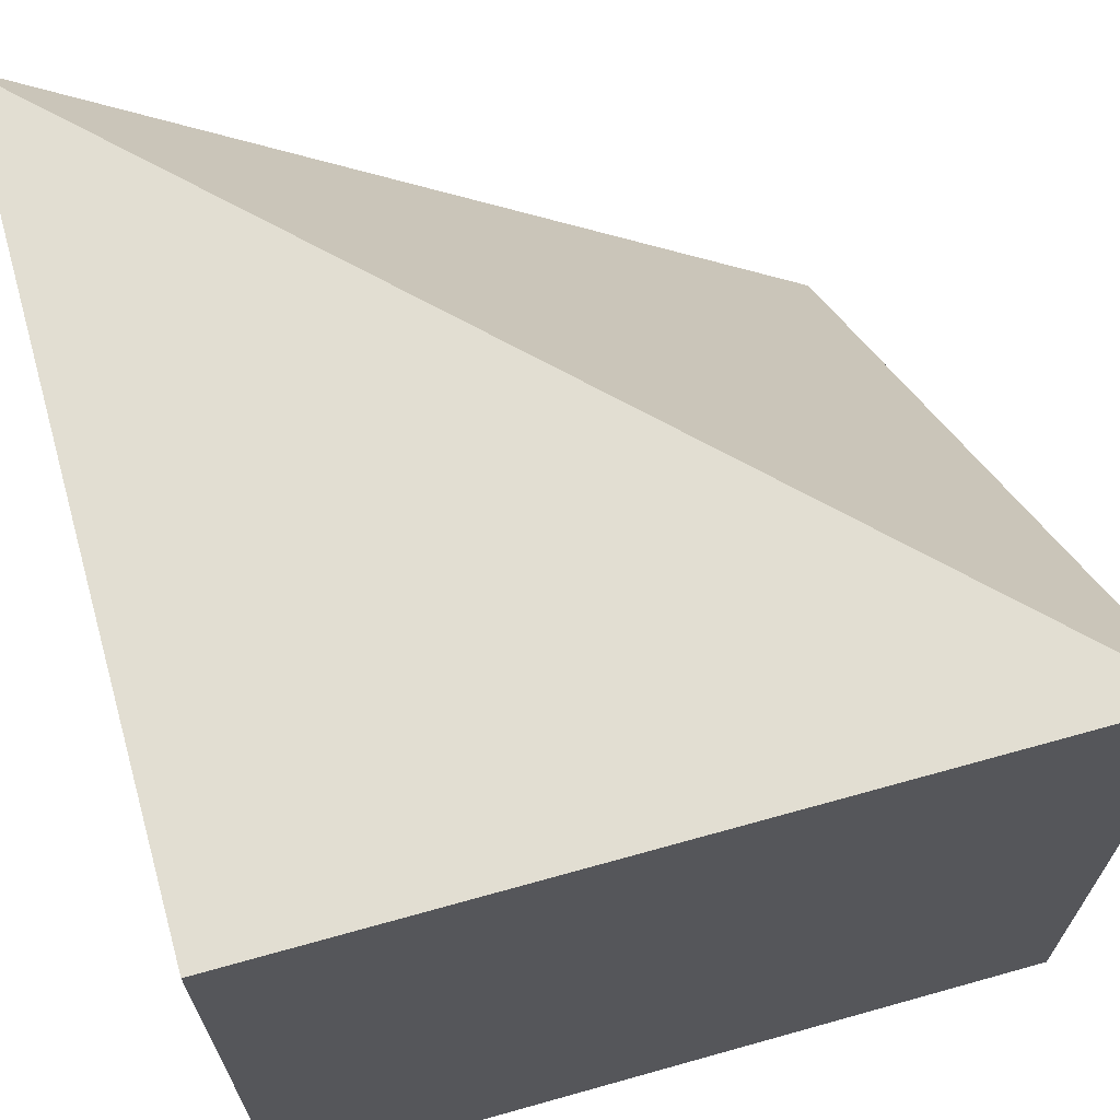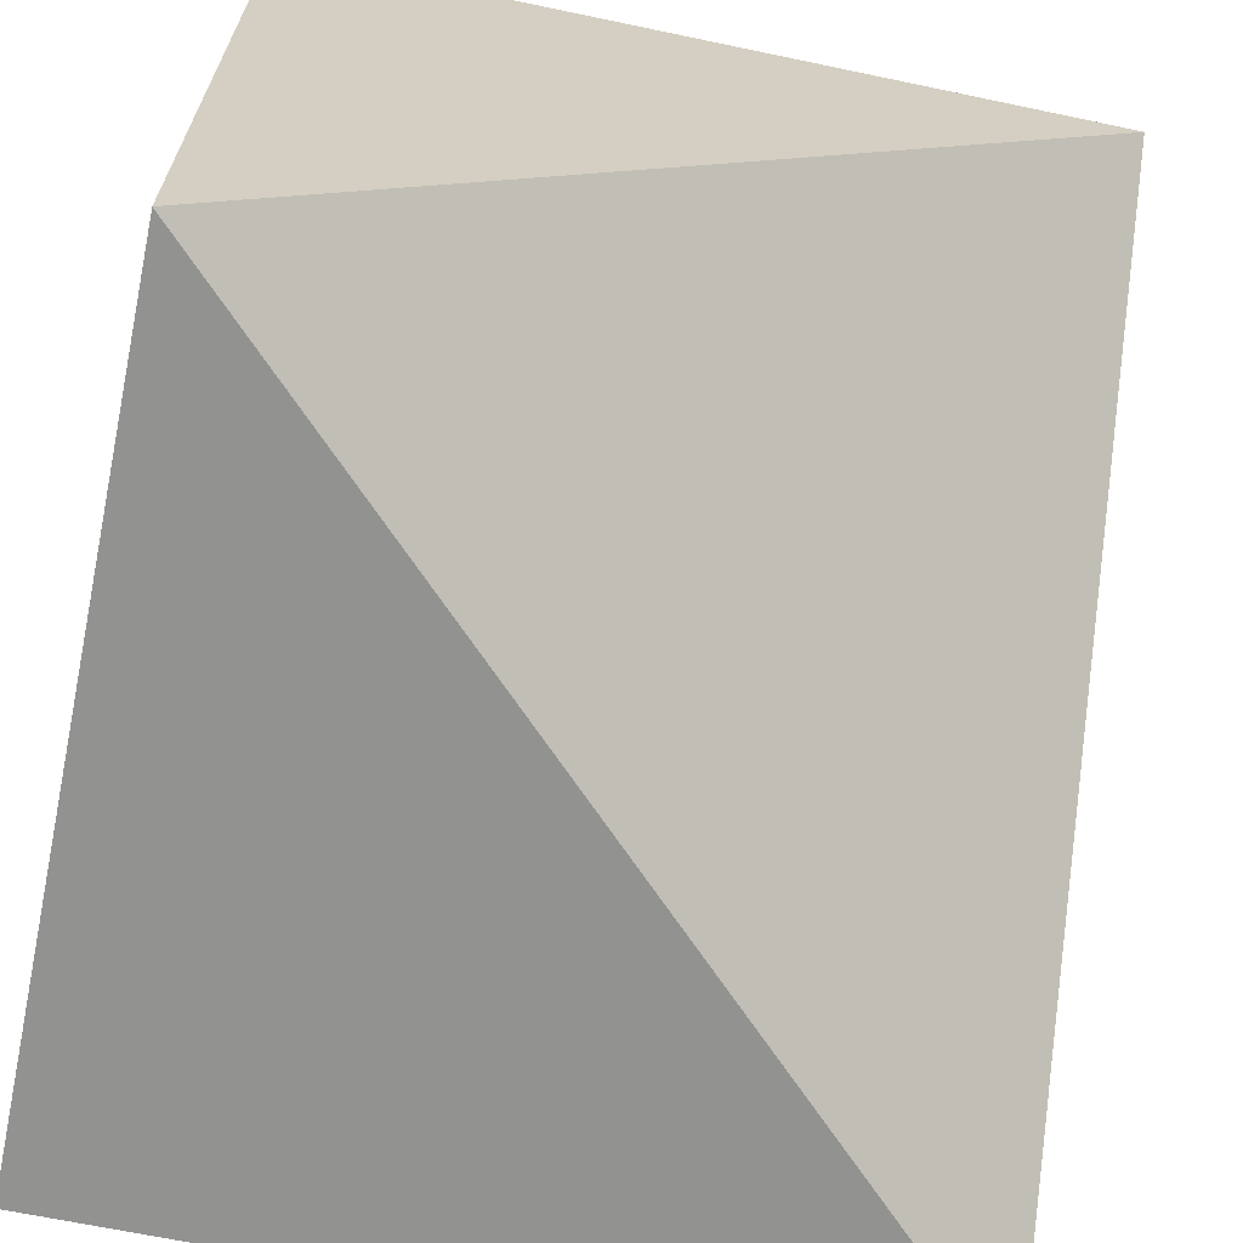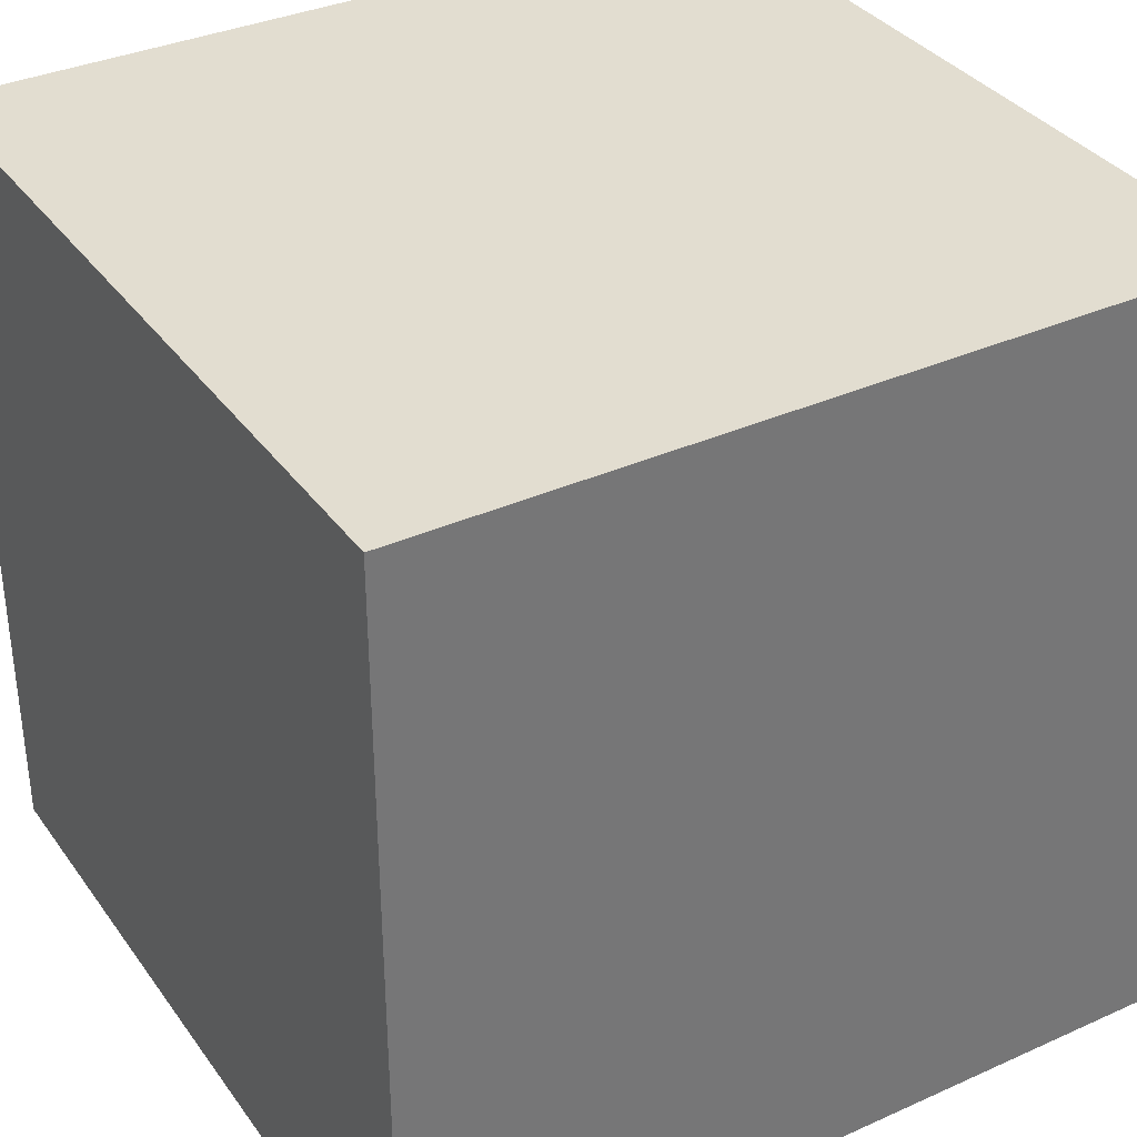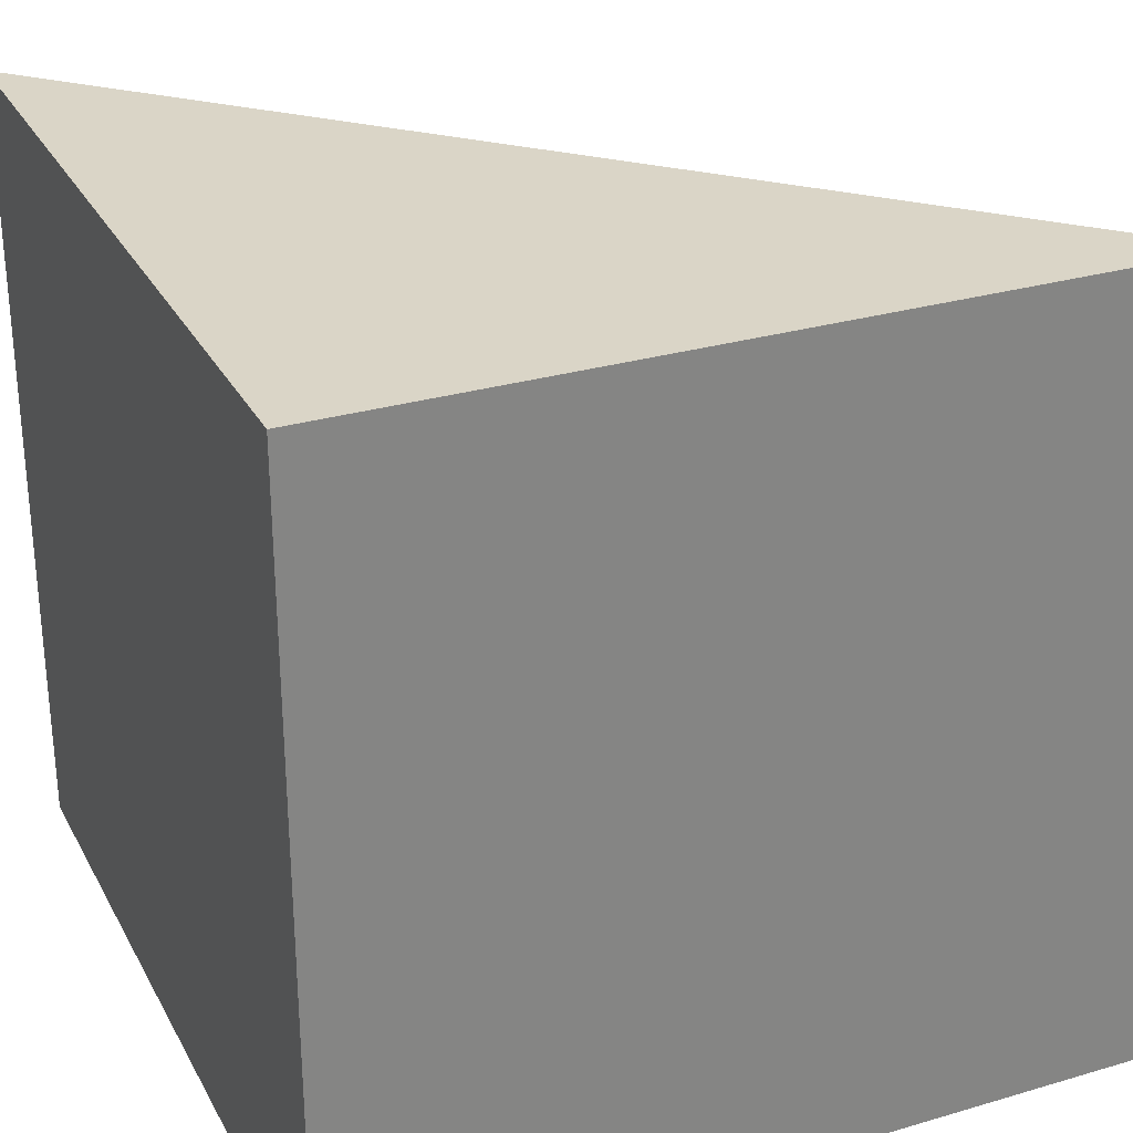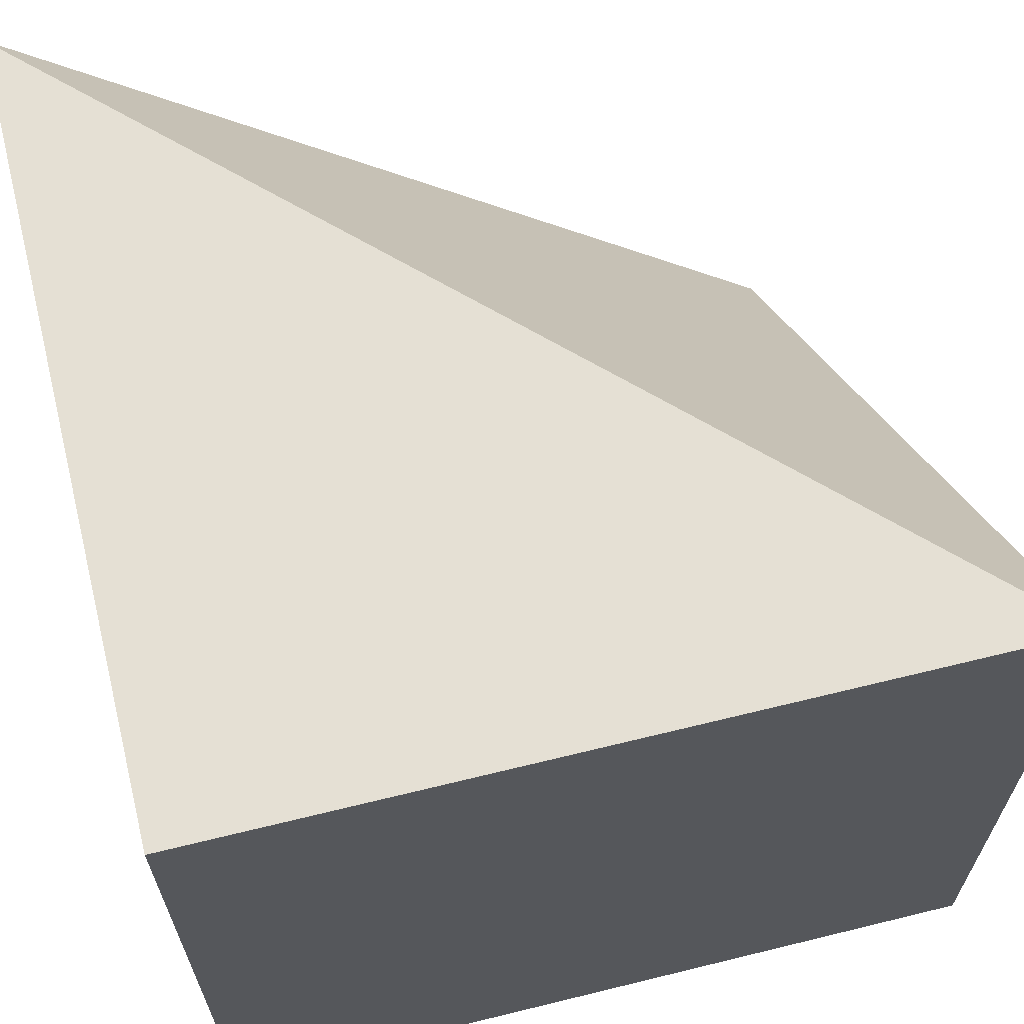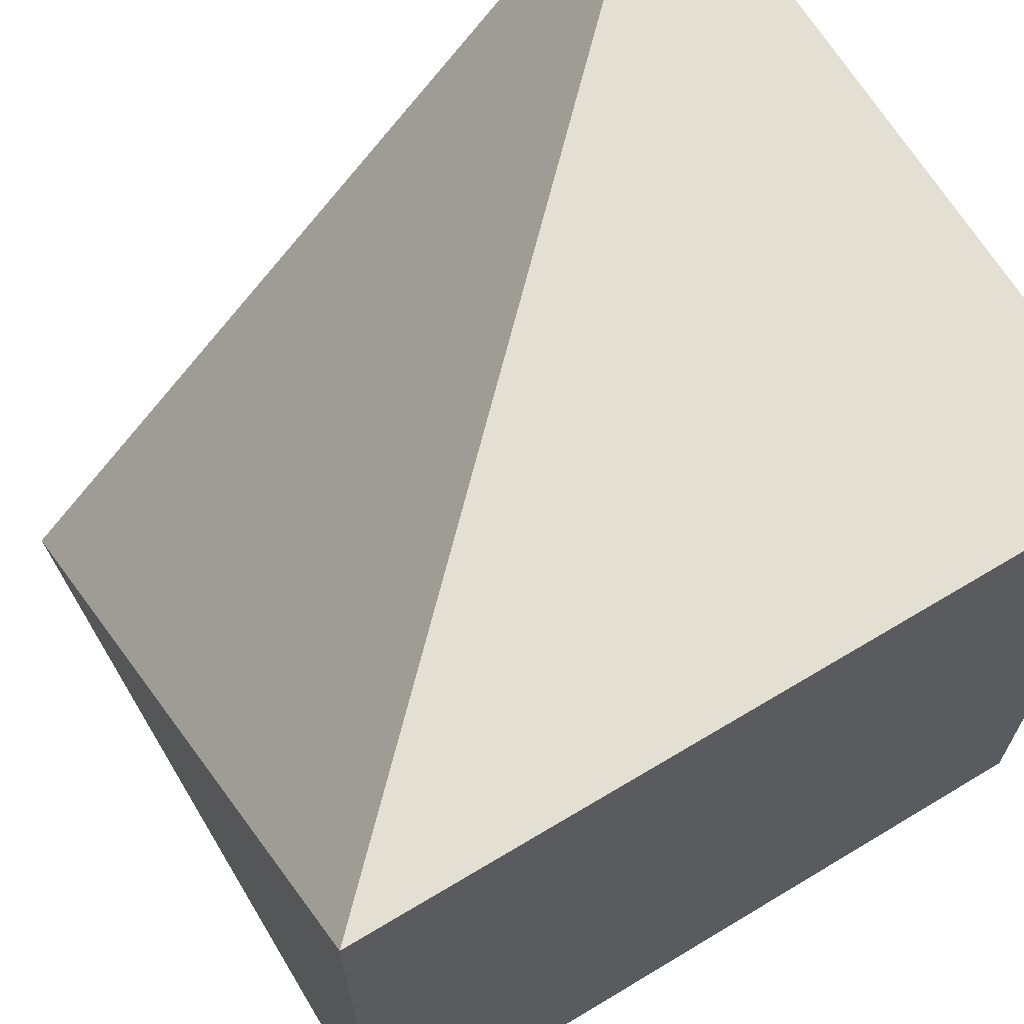
<metadata>
{"format":"obj","ext":"obj","renderer":"f3d","projection":"perspective","resolution":1024,"background":"white","views":[{"elev":67.8,"azim":-15.7,"up":"+Y"},{"elev":-66.3,"azim":78.1,"up":"+Z"},{"elev":35.2,"azim":-30.8,"up":"+Z"},{"elev":29.0,"azim":-23.6,"up":"+Y"},{"elev":65.3,"azim":-13.9,"up":"+Y"},{"elev":66.7,"azim":-121.1,"up":"+Y"}]}
</metadata>
<code>
o Cube
v 0.5 -0.5 -0.5
v 0.5 -0.5 0.5
v -0.5 -0.5 0.5
v -0.5 -0.5 -0.5
v 0.5 0.5 0.5
v -0.5 0.5 0.5
v -0.5 0.5 -0.5
f 1 2 3 4
f 2 5 6 3
f 3 6 7 4
f 1 4 7
f 2 1 5
f 7 6 5
f 7 5 1

</code>
